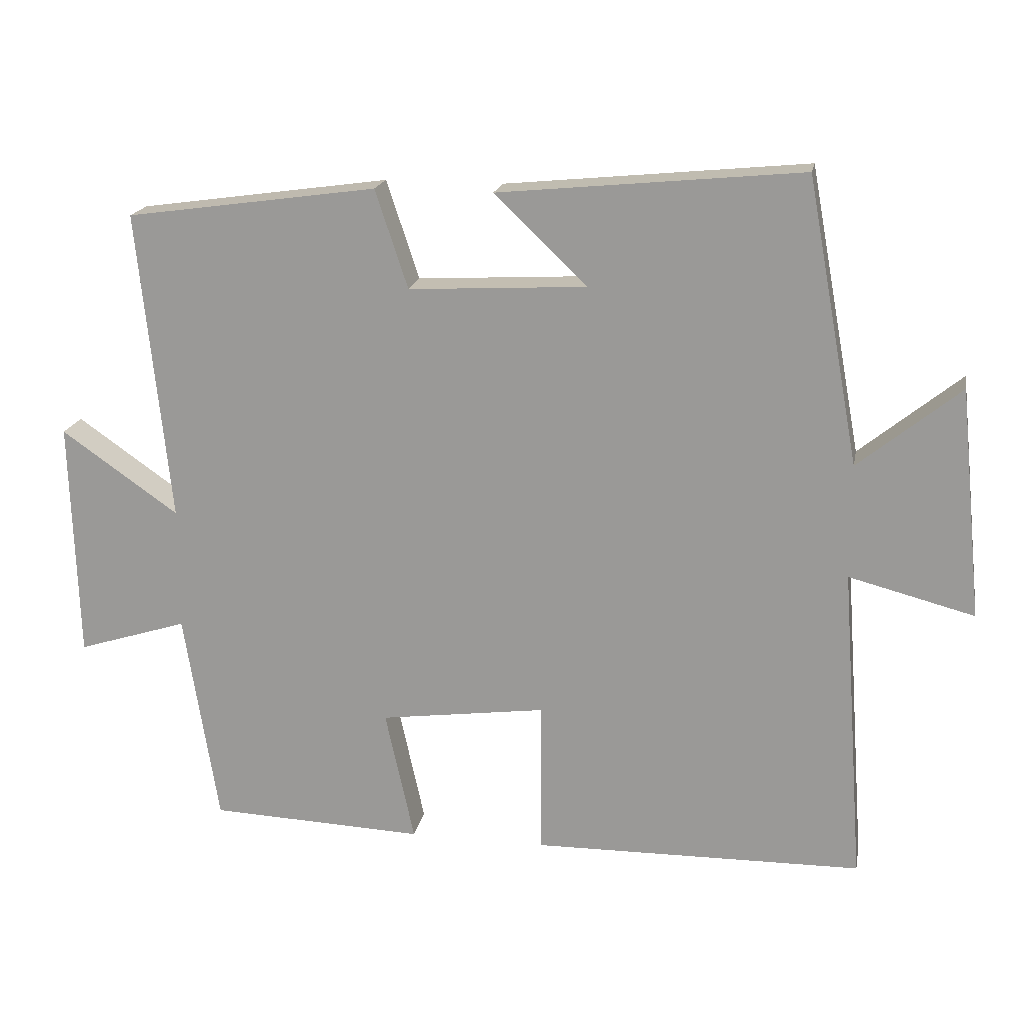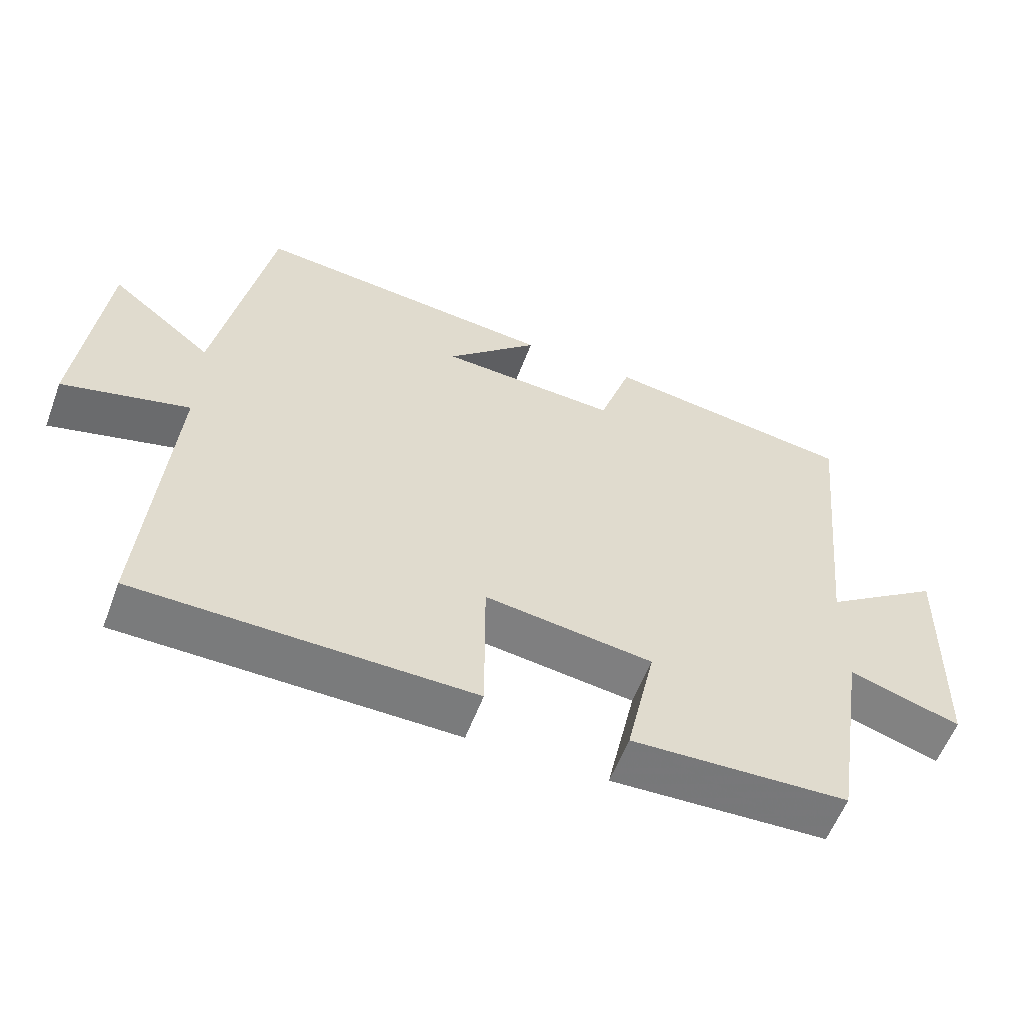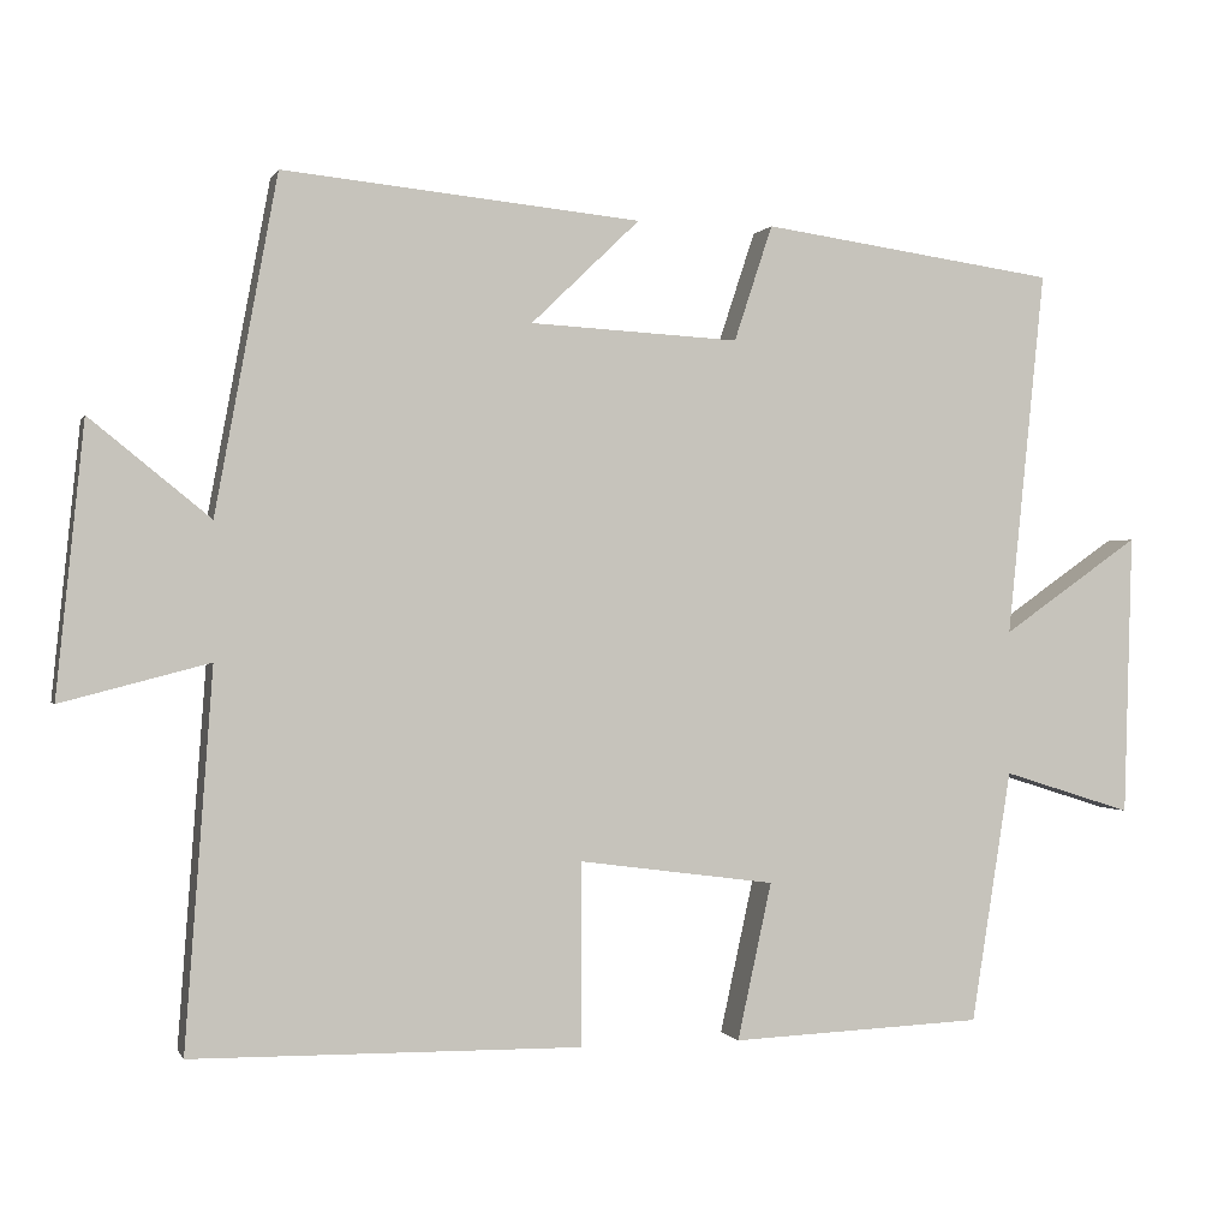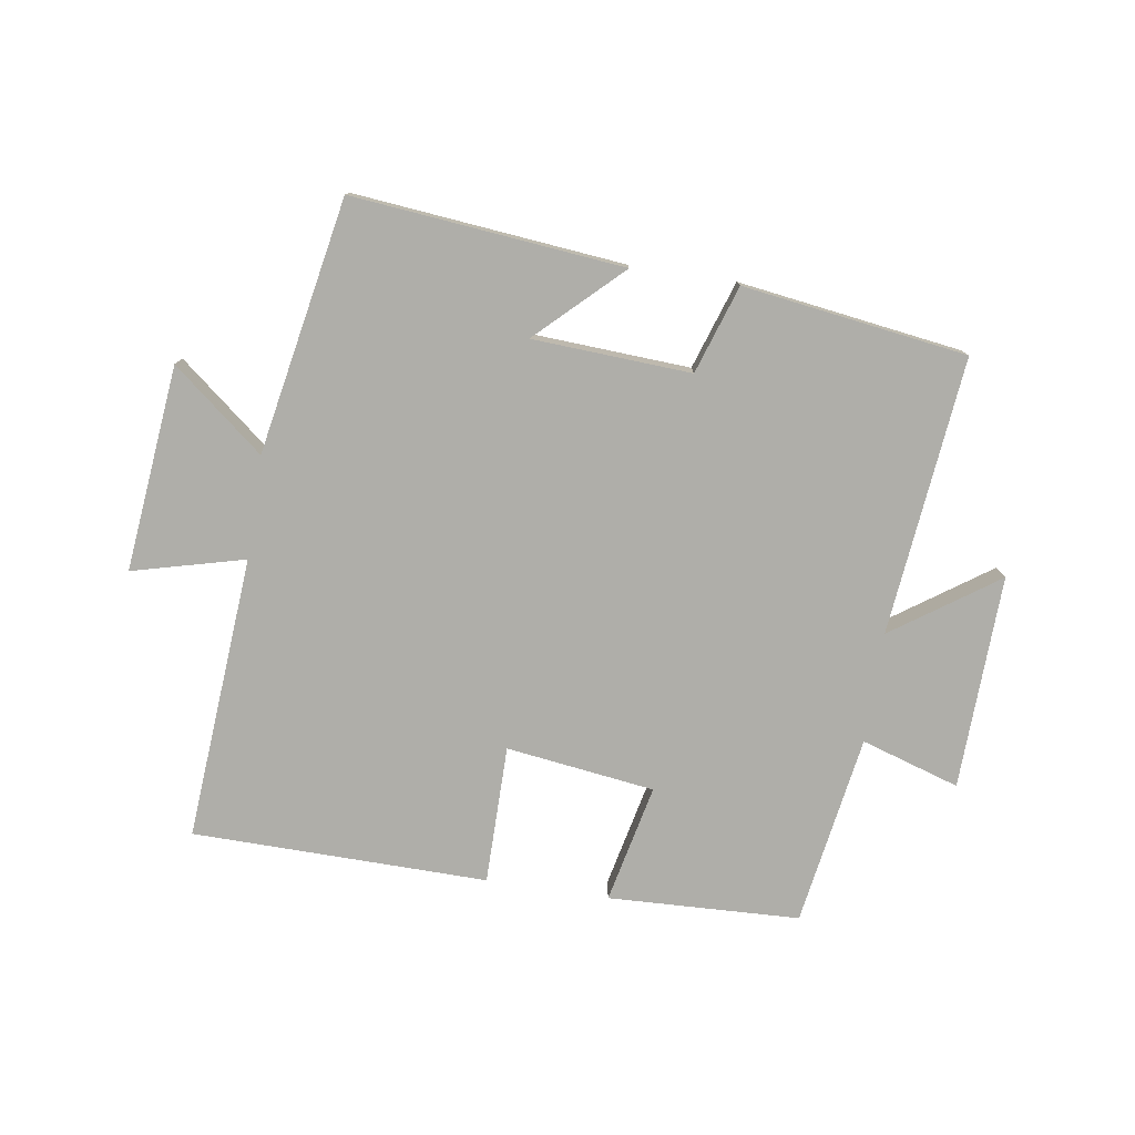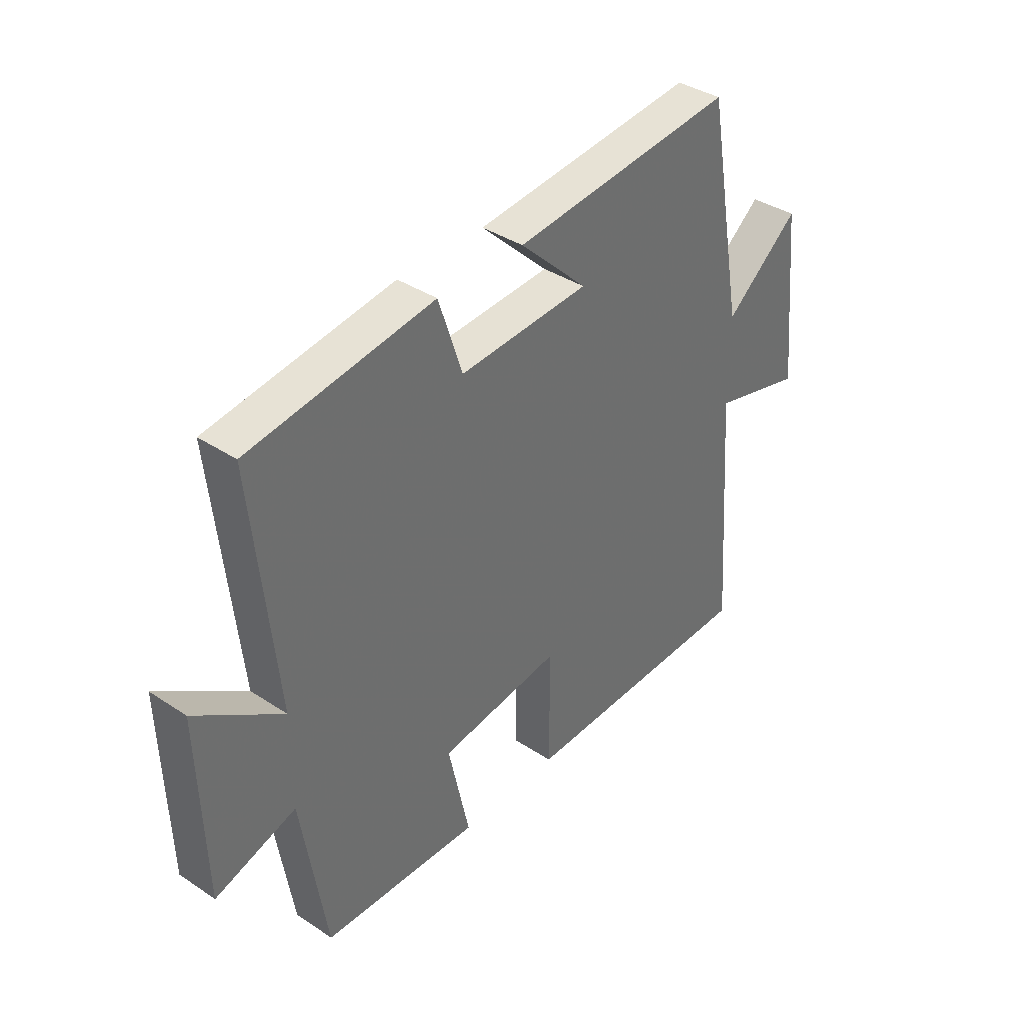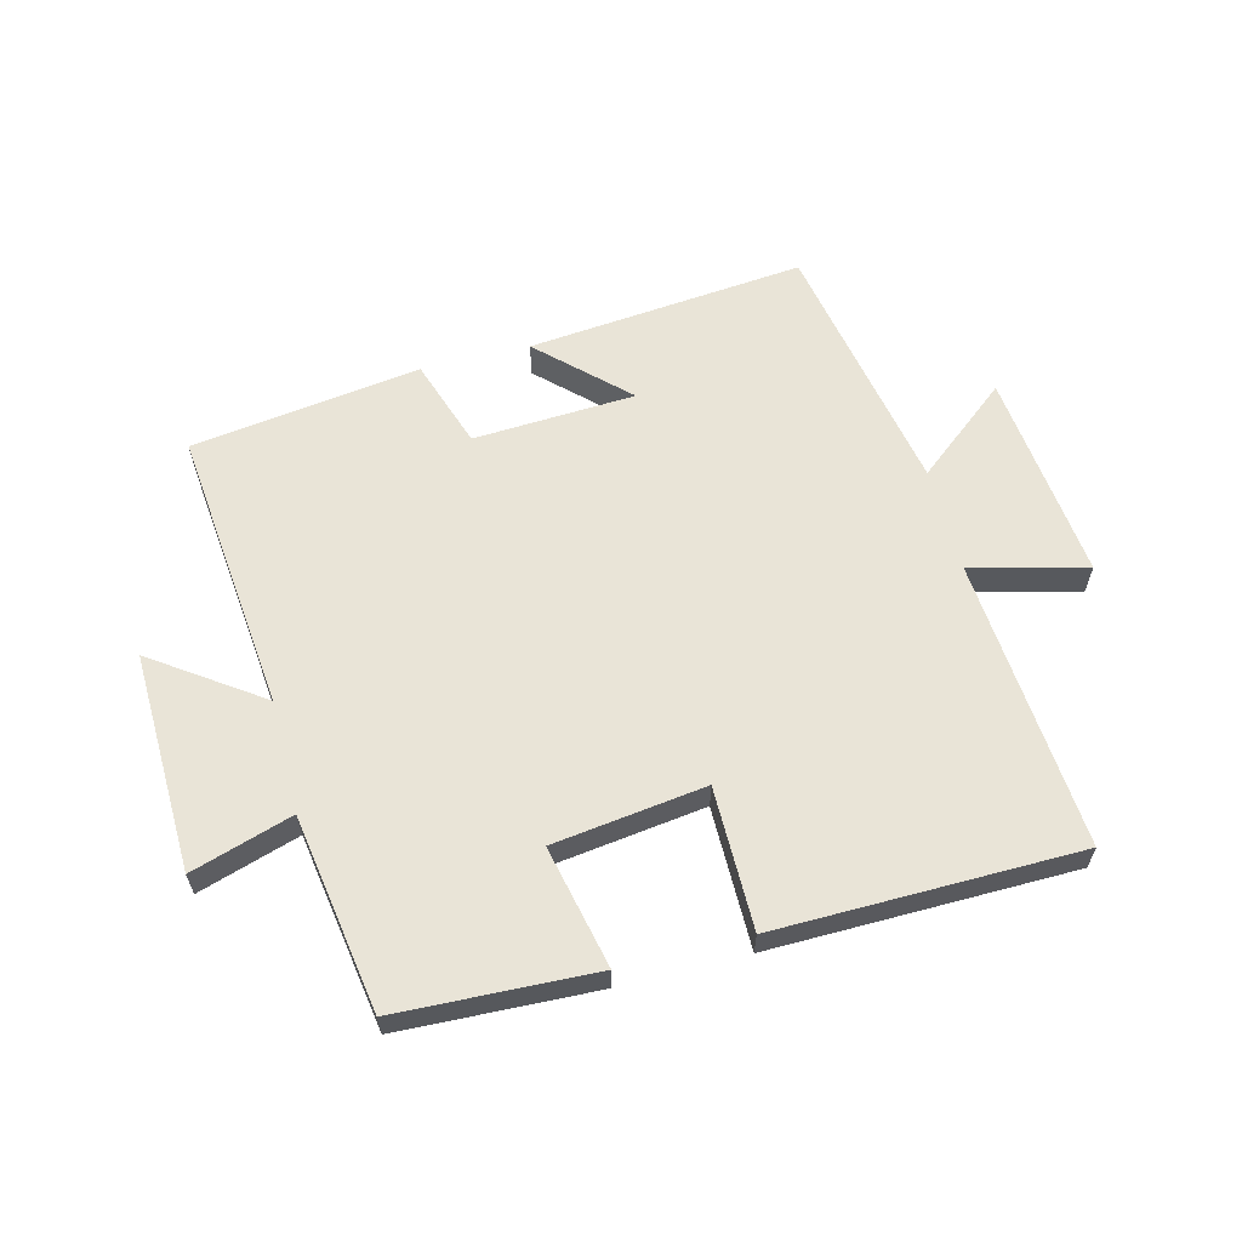
<metadata>
{"format":"obj","ext":"obj","renderer":"f3d","projection":"perspective","resolution":1024,"background":"white","views":[{"elev":18.6,"azim":-169.4,"up":"+Z"},{"elev":-58.1,"azim":-20.6,"up":"+Z"},{"elev":-0.1,"azim":-15.3,"up":"+Z"},{"elev":-77.5,"azim":-8.8,"up":"+Y"},{"elev":38.0,"azim":130.1,"up":"+Z"},{"elev":60.9,"azim":165.6,"up":"+Y"}]}
</metadata>
<code>
v 0.451 0.07 -0.487
v 0.141 0.07 -0.5
v 0.183 0.07 -0.308
v -0.057 0.07 -0.276
v -0.057 0.07 -0.5
v -0.534 0.07 -0.494
v -0.5 0.07 -0.034
v -0.681 0.07 -0.081
v -0.647 0.07 0.251
v -0.5 0.07 0.132
v -0.424 0.07 0.543
v 0.014 0.07 0.5
v -0.119 0.07 0.372
v 0.137 0.07 0.358
v 0.184 0.07 0.5
v 0.546 0.07 0.449
v 0.5 0.07 0
v 0.669 0.07 0.118
v 0.659 0.07 -0.228
v 0.5 0.07 -0.178
v 0.451 0 -0.487
v 0.141 0 -0.5
v 0.183 0 -0.308
v -0.057 0 -0.276
v -0.057 0 -0.5
v -0.534 0 -0.494
v -0.5 0 -0.034
v -0.681 0 -0.081
v -0.647 0 0.251
v -0.5 0 0.132
v -0.424 0 0.543
v 0.014 0 0.5
v -0.119 0 0.372
v 0.137 0 0.358
v 0.184 0 0.5
v 0.546 0 0.449
v 0.5 0 0
v 0.669 0 0.118
v 0.659 0 -0.228
v 0.5 0 -0.178
f 17 18 19 20
f 17 20 1 2
f 14 15 16 17
f 13 14 17
f 10 11 12 13
f 10 13 17
f 7 8 9 10
f 7 10 17
f 4 5 6 7
f 3 4 7 17
f 2 3 17
f 40 39 38 37
f 22 21 40 37
f 37 36 35 34
f 37 34 33
f 33 32 31 30
f 37 33 30
f 30 29 28 27
f 37 30 27
f 27 26 25 24
f 37 27 24 23
f 37 23 22
f 1 21 22 2
f 2 22 23 3
f 3 23 24 4
f 4 24 25 5
f 5 25 26 6
f 6 26 27 7
f 7 27 28 8
f 8 28 29 9
f 9 29 30 10
f 10 30 31 11
f 11 31 32 12
f 12 32 33 13
f 13 33 34 14
f 14 34 35 15
f 15 35 36 16
f 16 36 37 17
f 17 37 38 18
f 18 38 39 19
f 19 39 40 20
f 20 40 21 1

</code>
